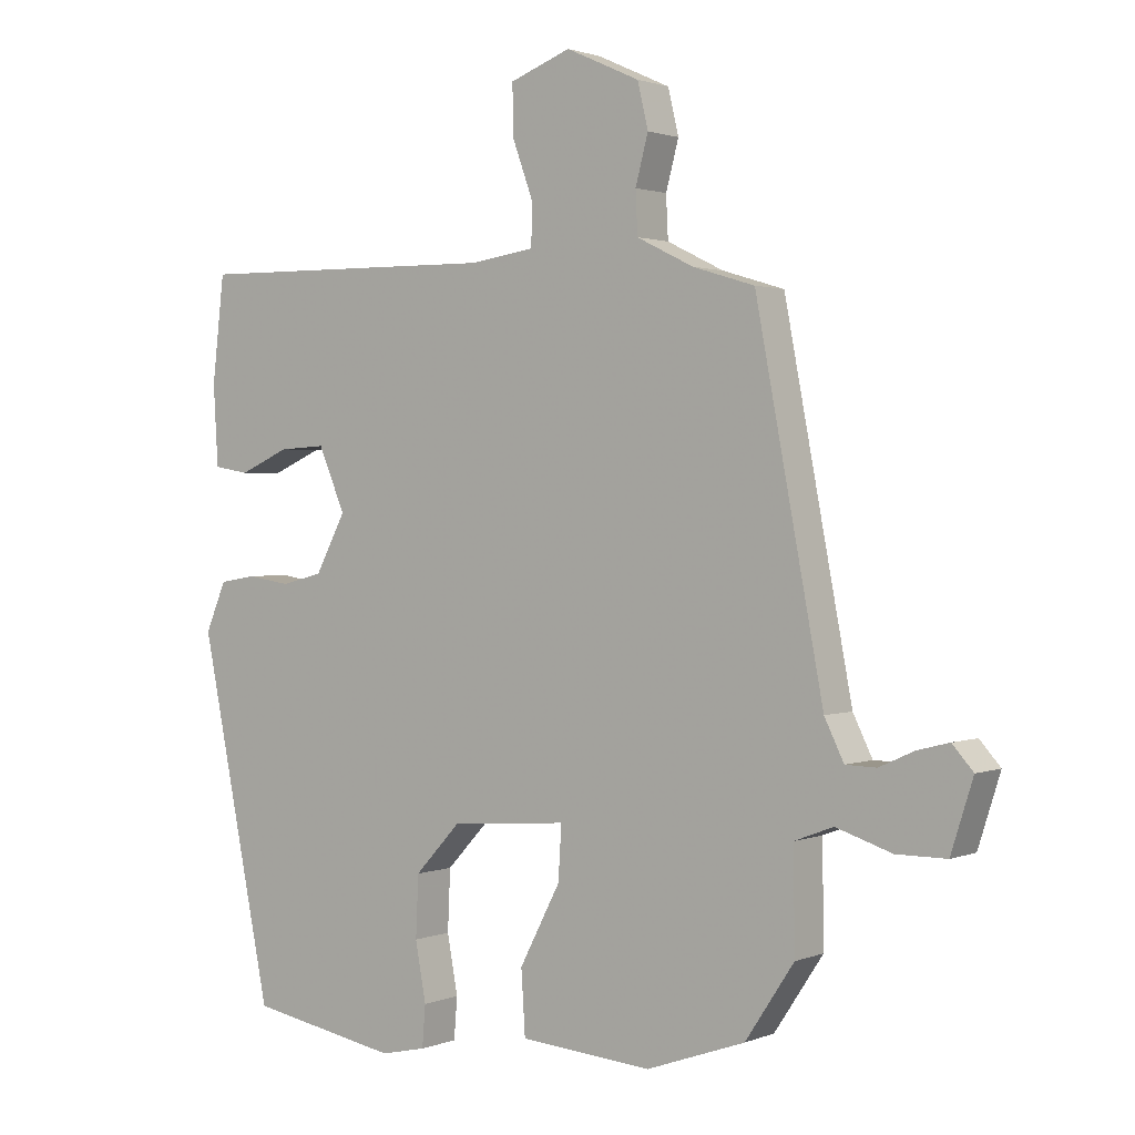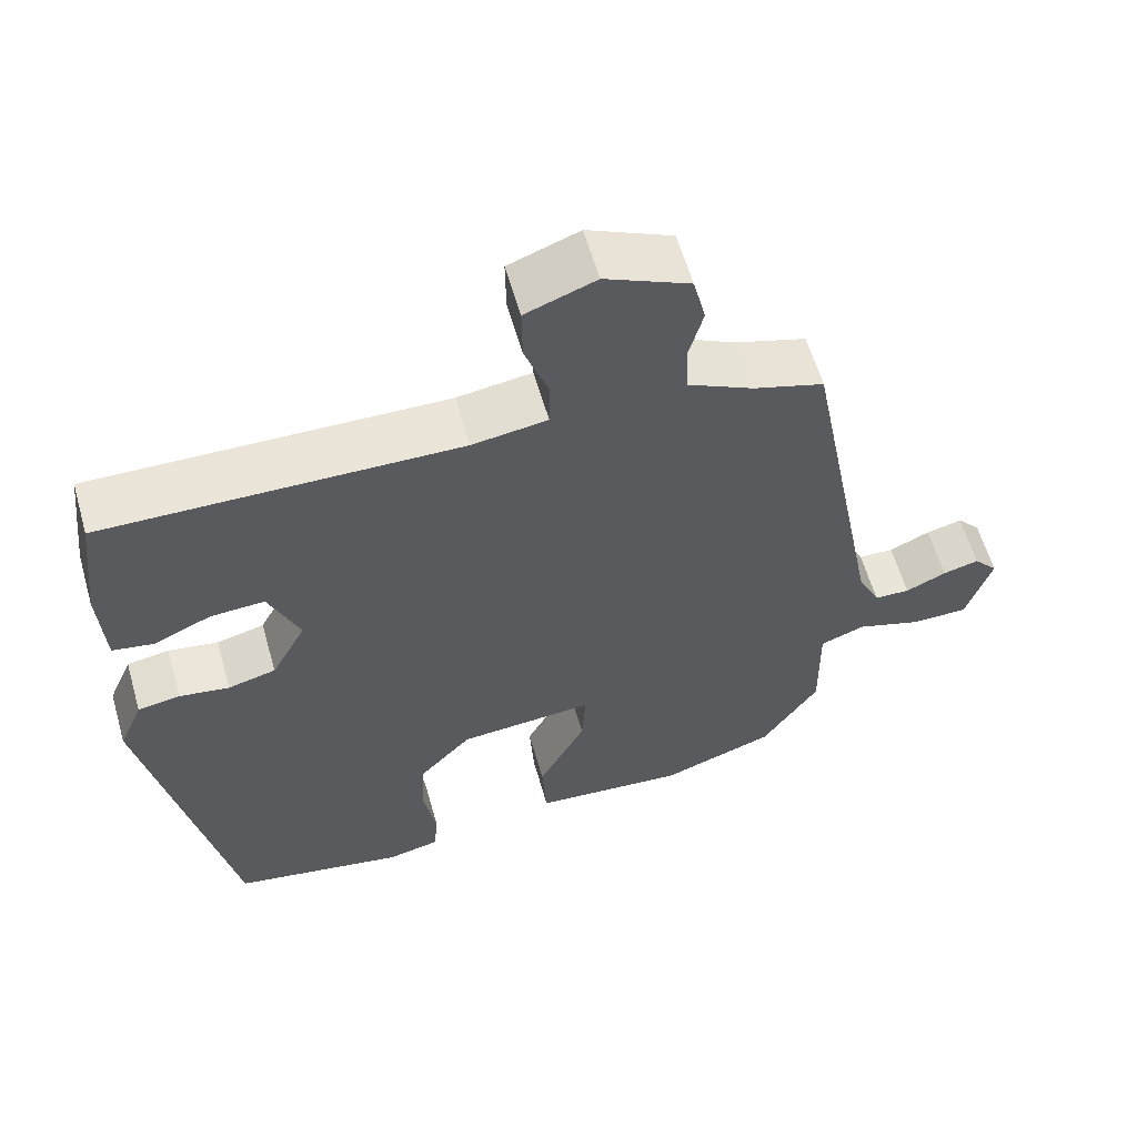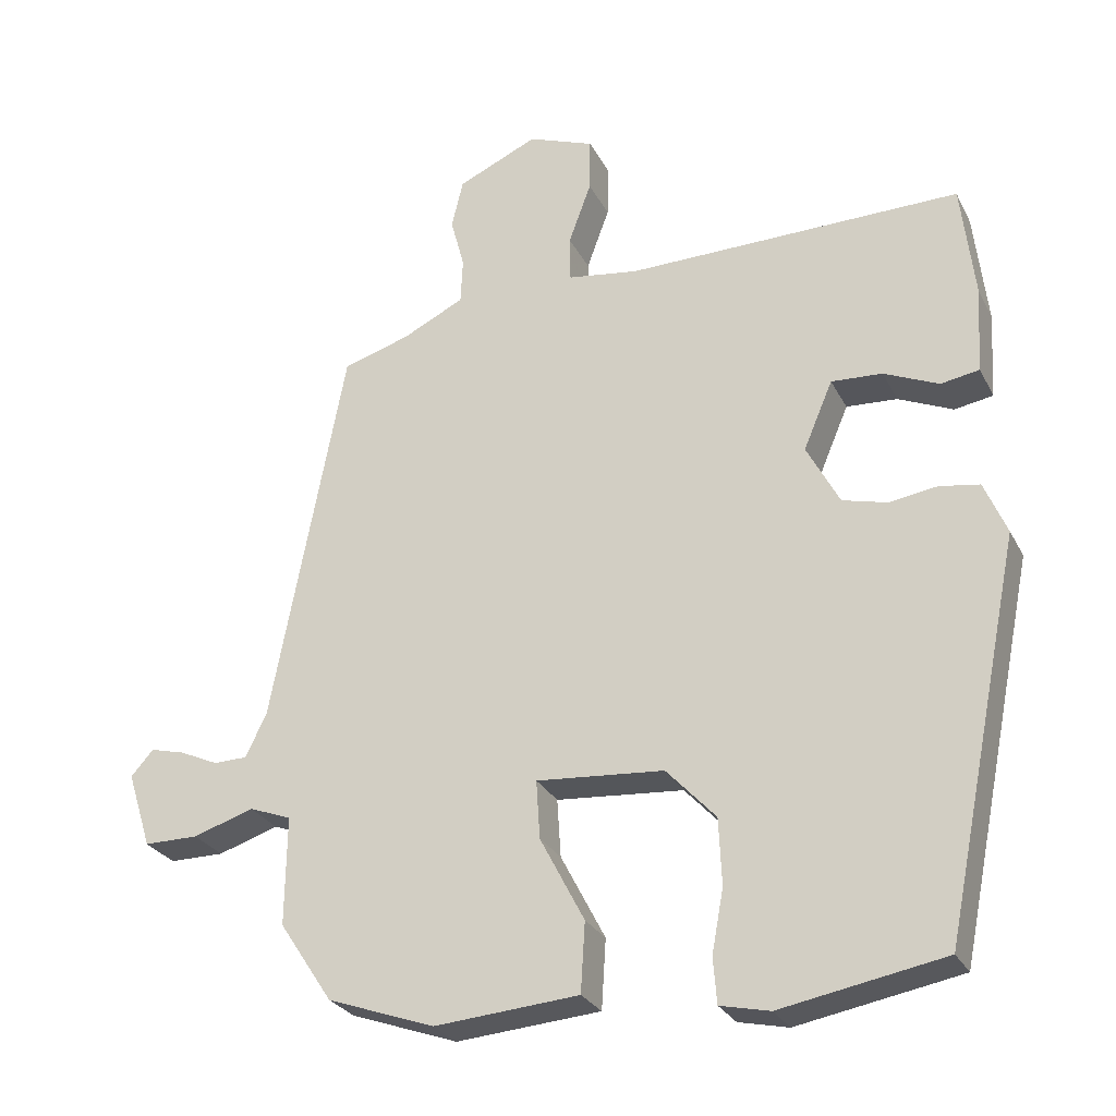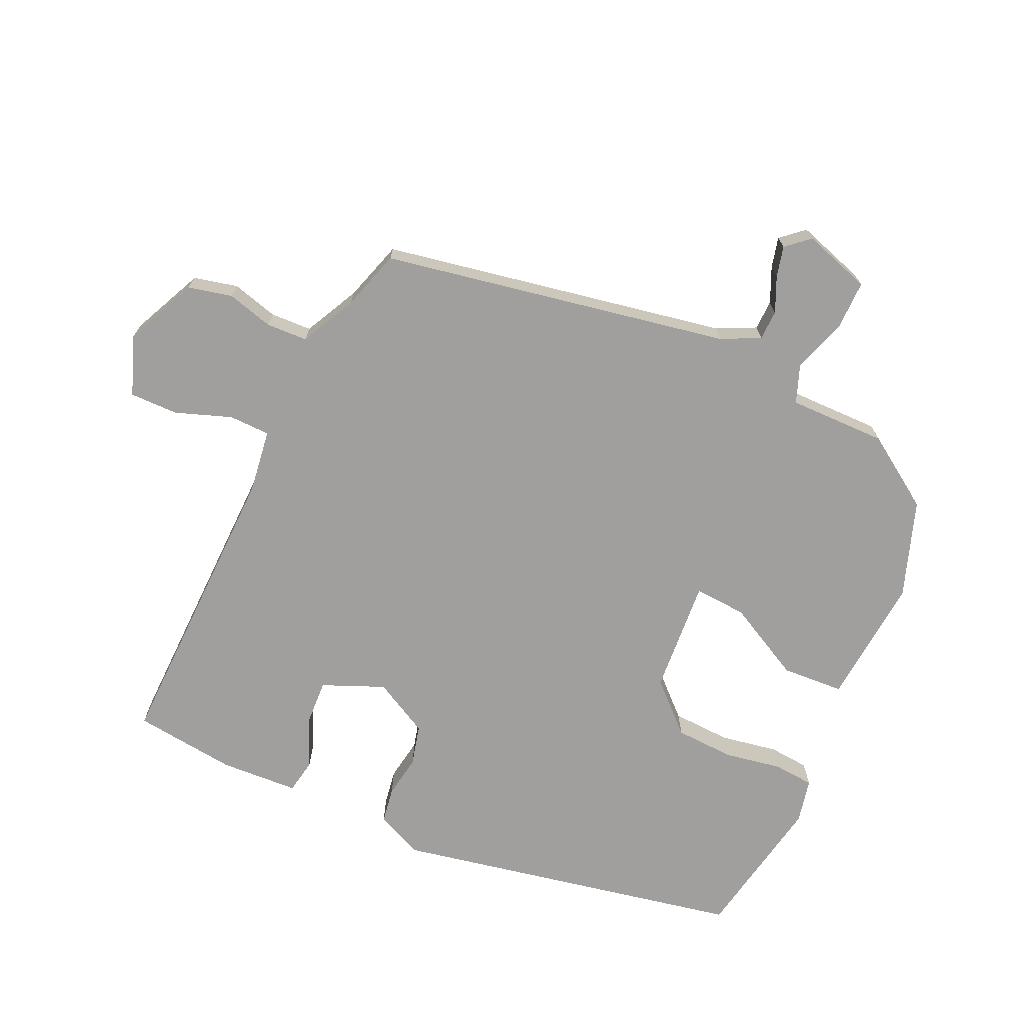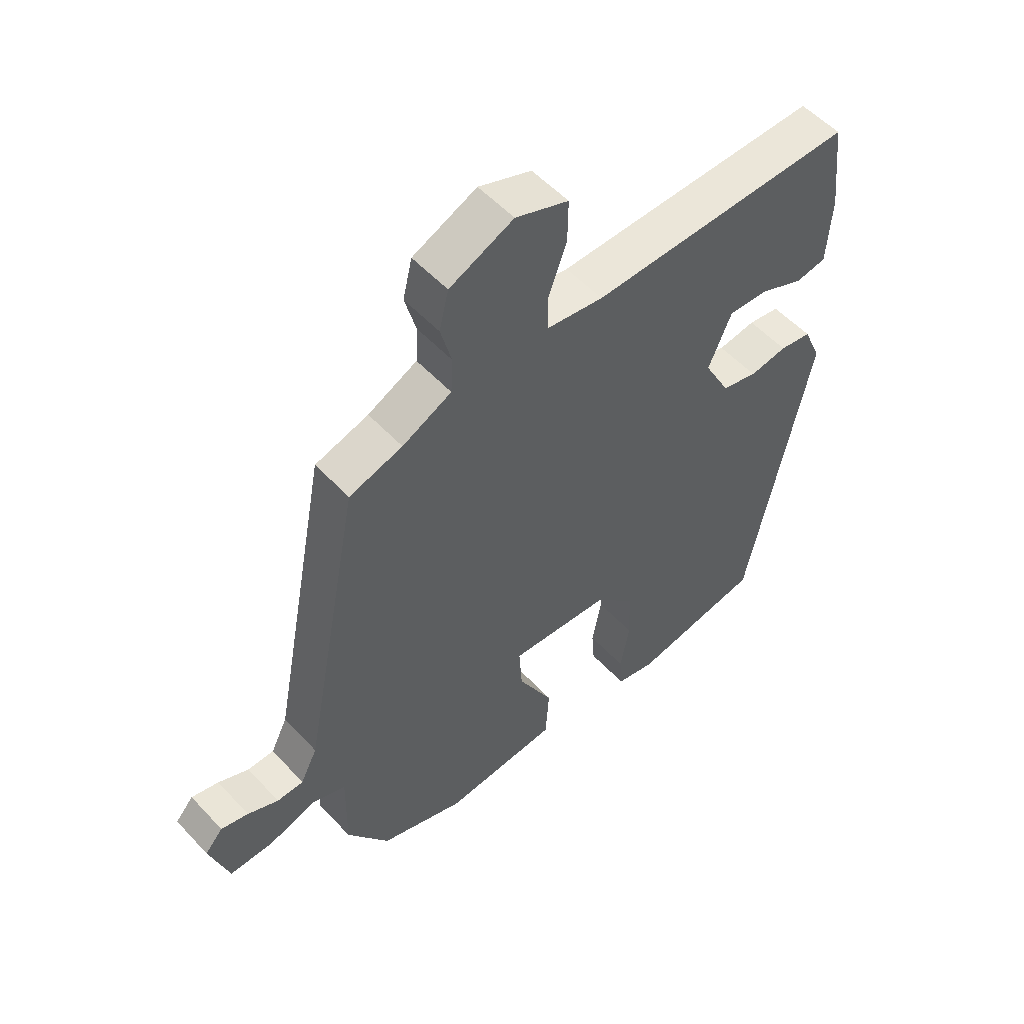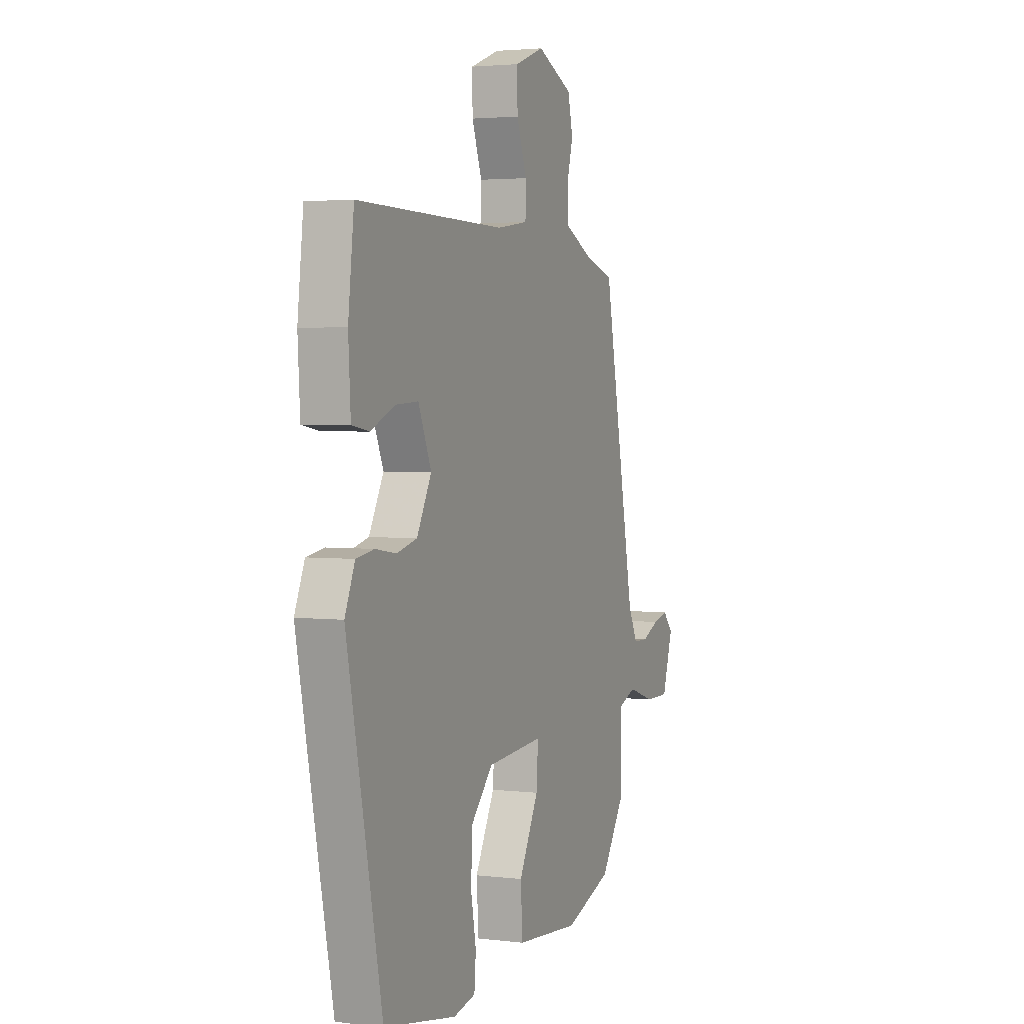
<metadata>
{"format":"obj","ext":"obj","renderer":"f3d","projection":"perspective","resolution":1024,"background":"white","views":[{"elev":1.5,"azim":36.1,"up":"+Z"},{"elev":59.7,"azim":-15.9,"up":"+Z"},{"elev":-27.4,"azim":-157.6,"up":"+Z"},{"elev":-71.3,"azim":65.2,"up":"+Y"},{"elev":54.0,"azim":138.3,"up":"+Z"},{"elev":3.0,"azim":-67.4,"up":"+Z"}]}
</metadata>
<code>
v -0.492 0.07 0.547
v -0.033 0.07 0.54
v 0.064 0.07 0.554
v 0.065 0.07 0.617
v 0.034 0.07 0.702
v 0.033 0.07 0.776
v 0.124 0.07 0.81
v 0.234 0.07 0.76
v 0.25 0.07 0.693
v 0.231 0.07 0.622
v 0.234 0.07 0.559
v 0.319 0.07 0.517
v 0.411 0.07 0.489
v 0.512 0.07 -0.041
v 0.541 0.07 -0.1
v 0.587 0.07 -0.101
v 0.64 0.07 -0.077
v 0.687 0.07 -0.065
v 0.718 0.07 -0.1
v 0.685 0.07 -0.204
v 0.61 0.07 -0.204
v 0.527 0.07 -0.177
v 0.469 0.07 -0.199
v 0.471 0.07 -0.348
v 0.398 0.07 -0.458
v 0.251 0.07 -0.51
v 0.053 0.07 -0.494
v 0.047 0.07 -0.399
v 0.108 0.07 -0.282
v 0.113 0.07 -0.202
v -0.062 0.07 -0.216
v -0.13 0.07 -0.289
v -0.134 0.07 -0.38
v -0.118 0.07 -0.467
v -0.123 0.07 -0.529
v -0.191 0.07 -0.544
v -0.415 0.07 -0.503
v -0.523 0.07 0.031
v -0.492 0.07 0.104
v -0.437 0.07 0.113
v -0.372 0.07 0.103
v -0.31 0.07 0.119
v -0.265 0.07 0.204
v -0.305 0.07 0.298
v -0.375 0.07 0.294
v -0.45 0.07 0.261
v -0.503 0.07 0.27
v -0.51 0.07 0.39
v -0.492 0 0.547
v -0.033 0 0.54
v 0.064 0 0.554
v 0.065 0 0.617
v 0.034 0 0.702
v 0.033 0 0.776
v 0.124 0 0.81
v 0.234 0 0.76
v 0.25 0 0.693
v 0.231 0 0.622
v 0.234 0 0.559
v 0.319 0 0.517
v 0.411 0 0.489
v 0.512 0 -0.041
v 0.541 0 -0.1
v 0.587 0 -0.101
v 0.64 0 -0.077
v 0.687 0 -0.065
v 0.718 0 -0.1
v 0.685 0 -0.204
v 0.61 0 -0.204
v 0.527 0 -0.177
v 0.469 0 -0.199
v 0.471 0 -0.348
v 0.398 0 -0.458
v 0.251 0 -0.51
v 0.053 0 -0.494
v 0.047 0 -0.399
v 0.108 0 -0.282
v 0.113 0 -0.202
v -0.062 0 -0.216
v -0.13 0 -0.289
v -0.134 0 -0.38
v -0.118 0 -0.467
v -0.123 0 -0.529
v -0.191 0 -0.544
v -0.415 0 -0.503
v -0.523 0 0.031
v -0.492 0 0.104
v -0.437 0 0.113
v -0.372 0 0.103
v -0.31 0 0.119
v -0.265 0 0.204
v -0.305 0 0.298
v -0.375 0 0.294
v -0.45 0 0.261
v -0.503 0 0.27
v -0.51 0 0.39
f 48 1 2
f 47 48 2
f 46 47 2
f 45 46 2
f 44 45 2 3
f 43 44 3
f 42 43 3
f 39 40 41
f 38 39 41
f 37 38 41
f 36 37 41
f 35 36 41
f 34 35 41
f 33 34 41
f 32 33 41 42
f 31 32 42 3
f 27 28 29
f 26 27 29
f 25 26 29
f 24 25 29
f 23 24 29
f 22 23 29 30
f 20 21 22
f 19 20 22
f 18 19 22
f 17 18 22
f 16 17 22
f 15 16 22 30
f 30 31 3
f 15 30 3
f 14 15 3
f 8 9 10
f 7 8 10
f 6 7 10
f 5 6 10
f 4 5 10
f 4 10 11
f 3 4 11 12
f 3 12 13 14
f 50 49 96
f 50 96 95
f 50 95 94
f 50 94 93
f 51 50 93 92
f 51 92 91
f 51 91 90
f 89 88 87
f 89 87 86
f 89 86 85
f 89 85 84
f 89 84 83
f 89 83 82
f 89 82 81
f 90 89 81 80
f 51 90 80 79
f 77 76 75
f 77 75 74
f 77 74 73
f 77 73 72
f 77 72 71
f 78 77 71 70
f 70 69 68
f 70 68 67
f 70 67 66
f 70 66 65
f 70 65 64
f 78 70 64 63
f 51 79 78
f 51 78 63
f 51 63 62
f 58 57 56
f 58 56 55
f 58 55 54
f 58 54 53
f 58 53 52
f 59 58 52
f 60 59 52 51
f 62 61 60 51
f 1 49 50 2
f 2 50 51 3
f 3 51 52 4
f 4 52 53 5
f 5 53 54 6
f 6 54 55 7
f 7 55 56 8
f 8 56 57 9
f 9 57 58 10
f 10 58 59 11
f 11 59 60 12
f 12 60 61 13
f 13 61 62 14
f 14 62 63 15
f 15 63 64 16
f 16 64 65 17
f 17 65 66 18
f 18 66 67 19
f 19 67 68 20
f 20 68 69 21
f 21 69 70 22
f 22 70 71 23
f 23 71 72 24
f 24 72 73 25
f 25 73 74 26
f 26 74 75 27
f 27 75 76 28
f 28 76 77 29
f 29 77 78 30
f 30 78 79 31
f 31 79 80 32
f 32 80 81 33
f 33 81 82 34
f 34 82 83 35
f 35 83 84 36
f 36 84 85 37
f 37 85 86 38
f 38 86 87 39
f 39 87 88 40
f 40 88 89 41
f 41 89 90 42
f 42 90 91 43
f 43 91 92 44
f 44 92 93 45
f 45 93 94 46
f 46 94 95 47
f 47 95 96 48
f 48 96 49 1

</code>
